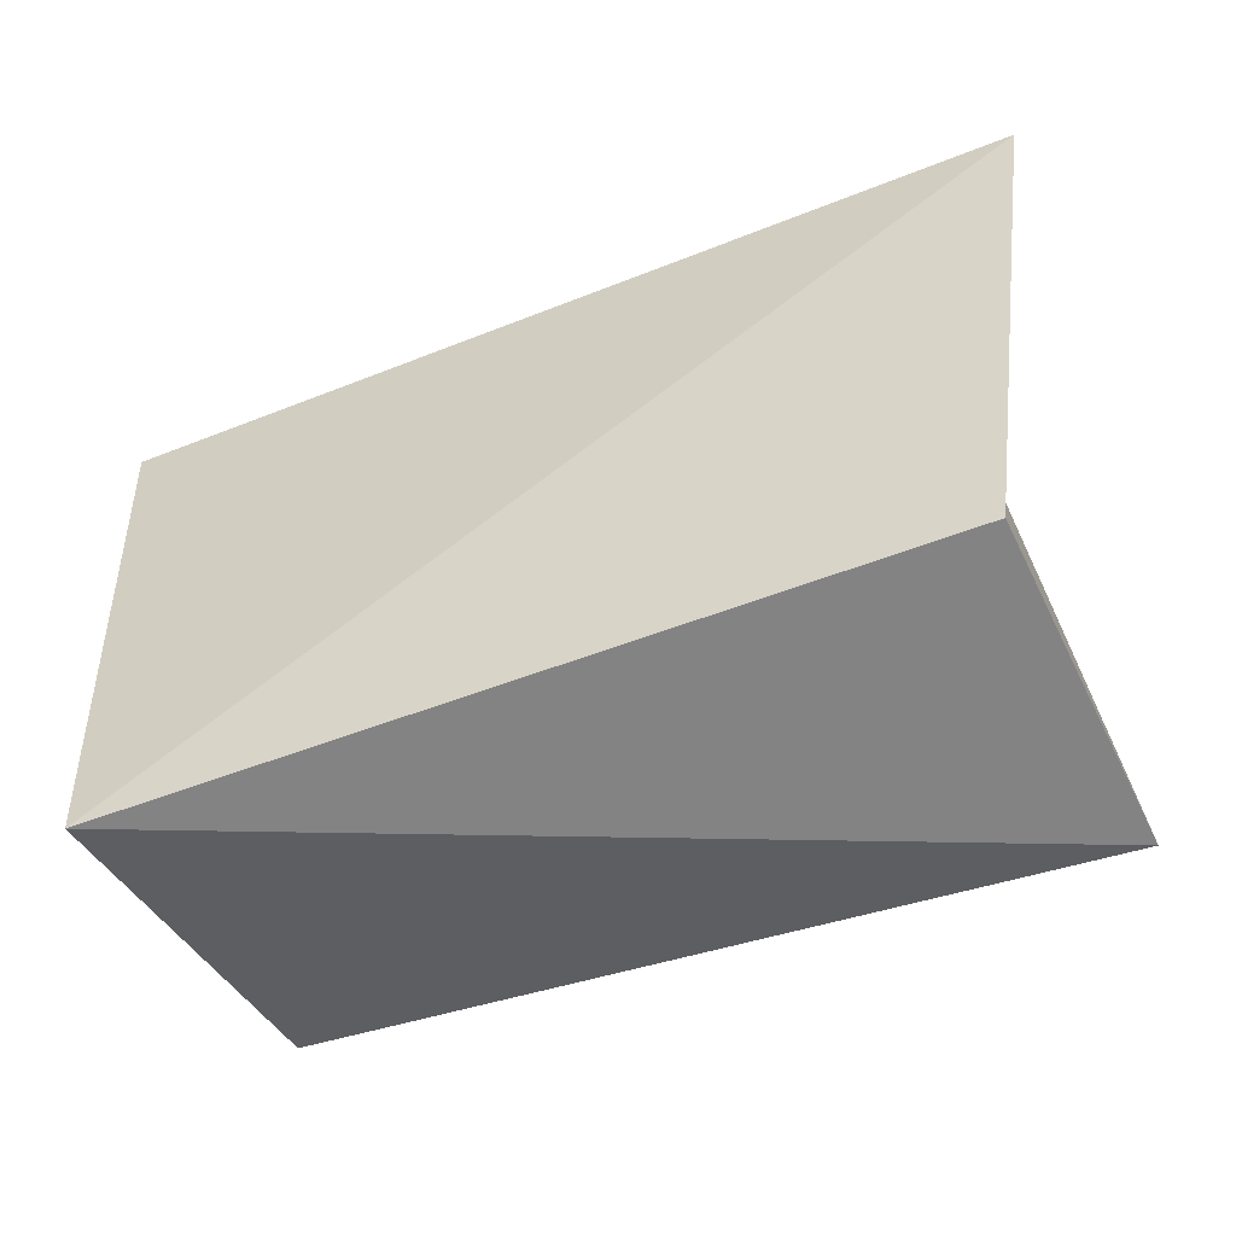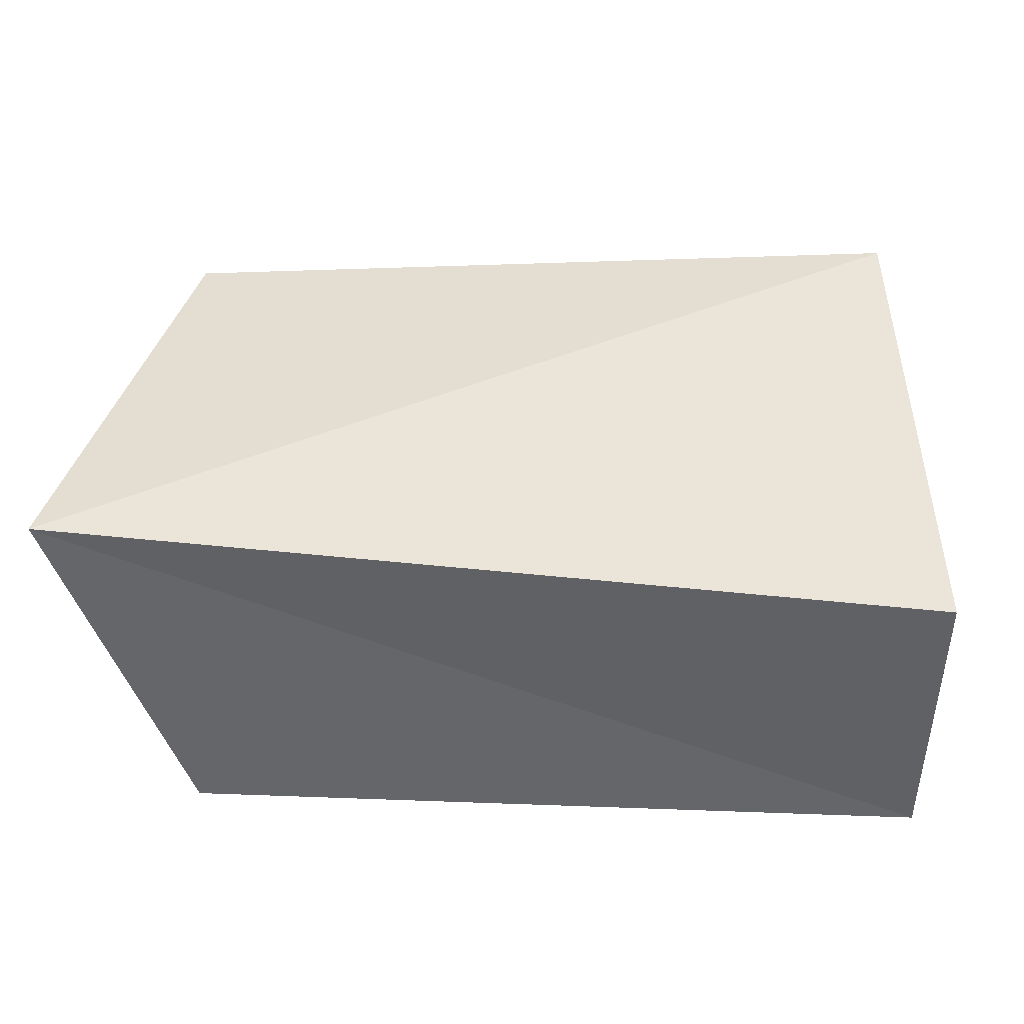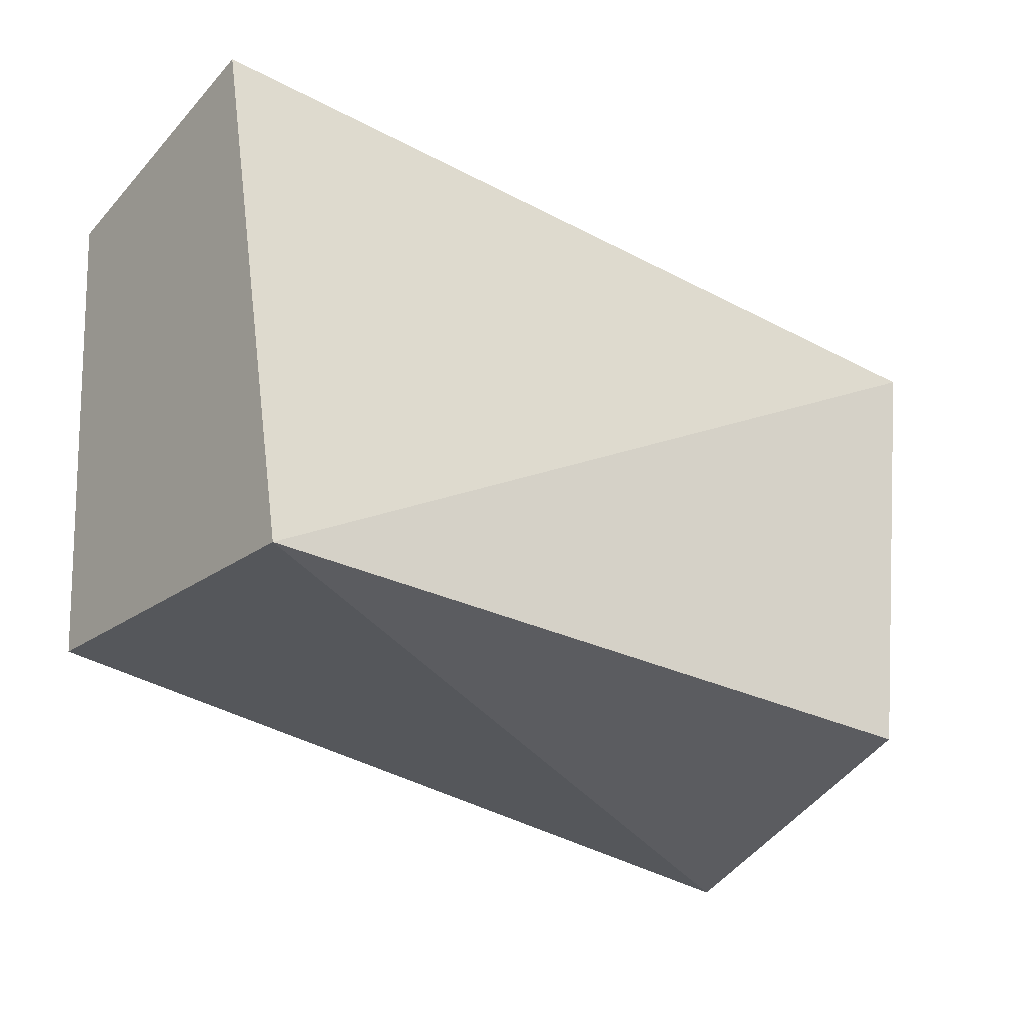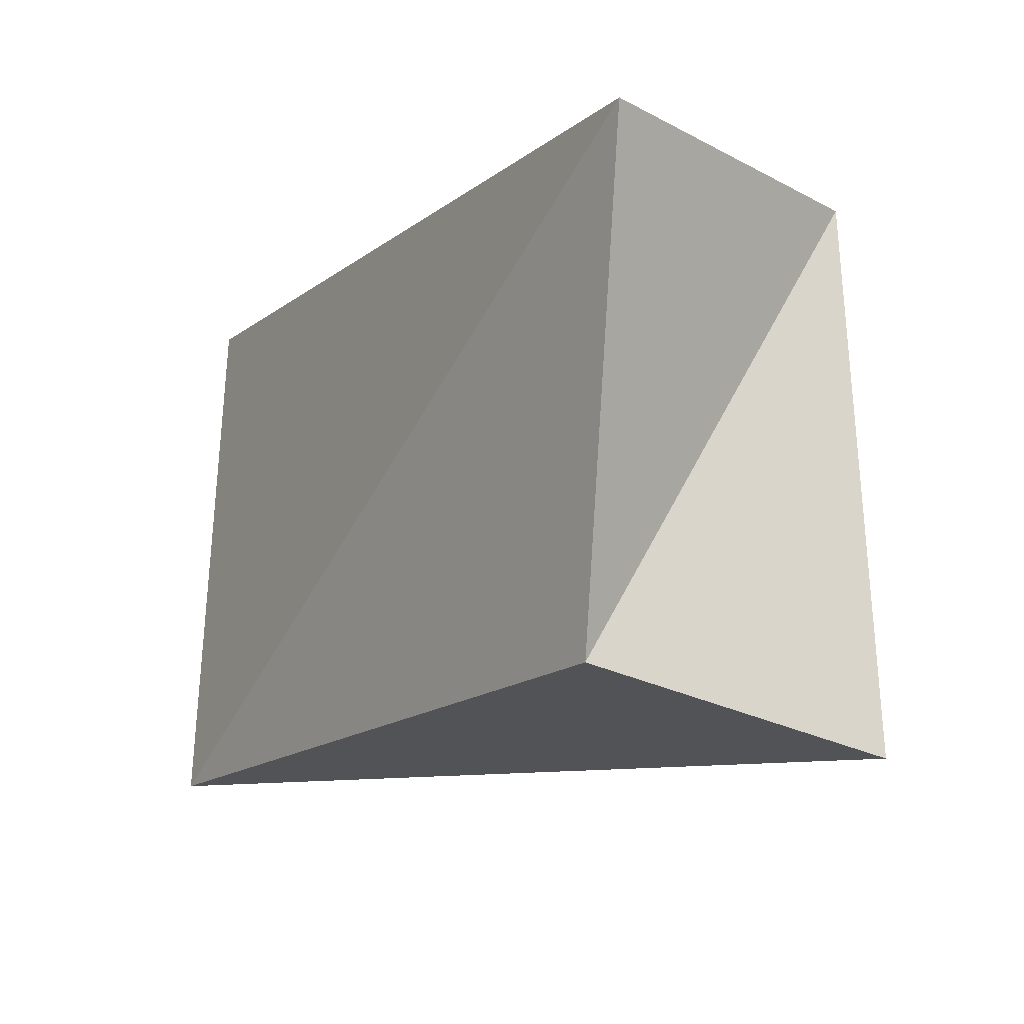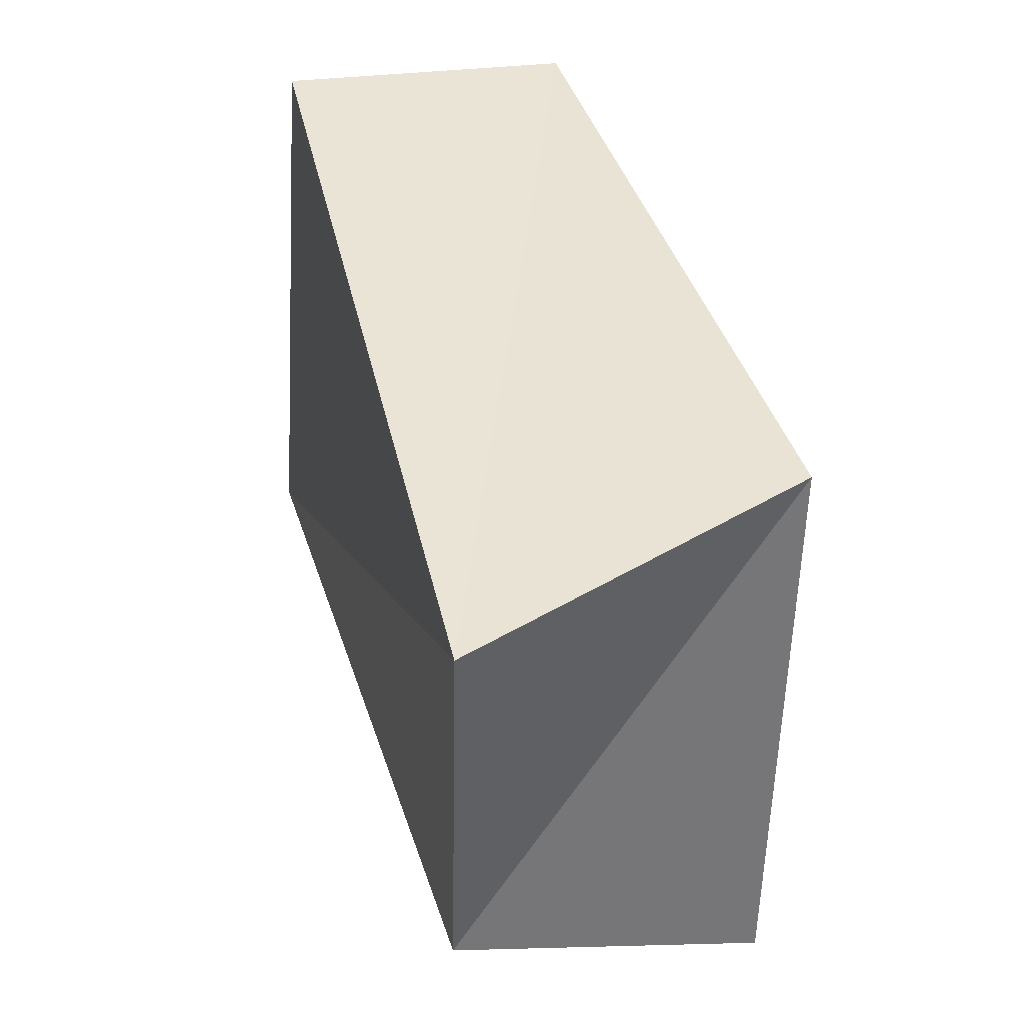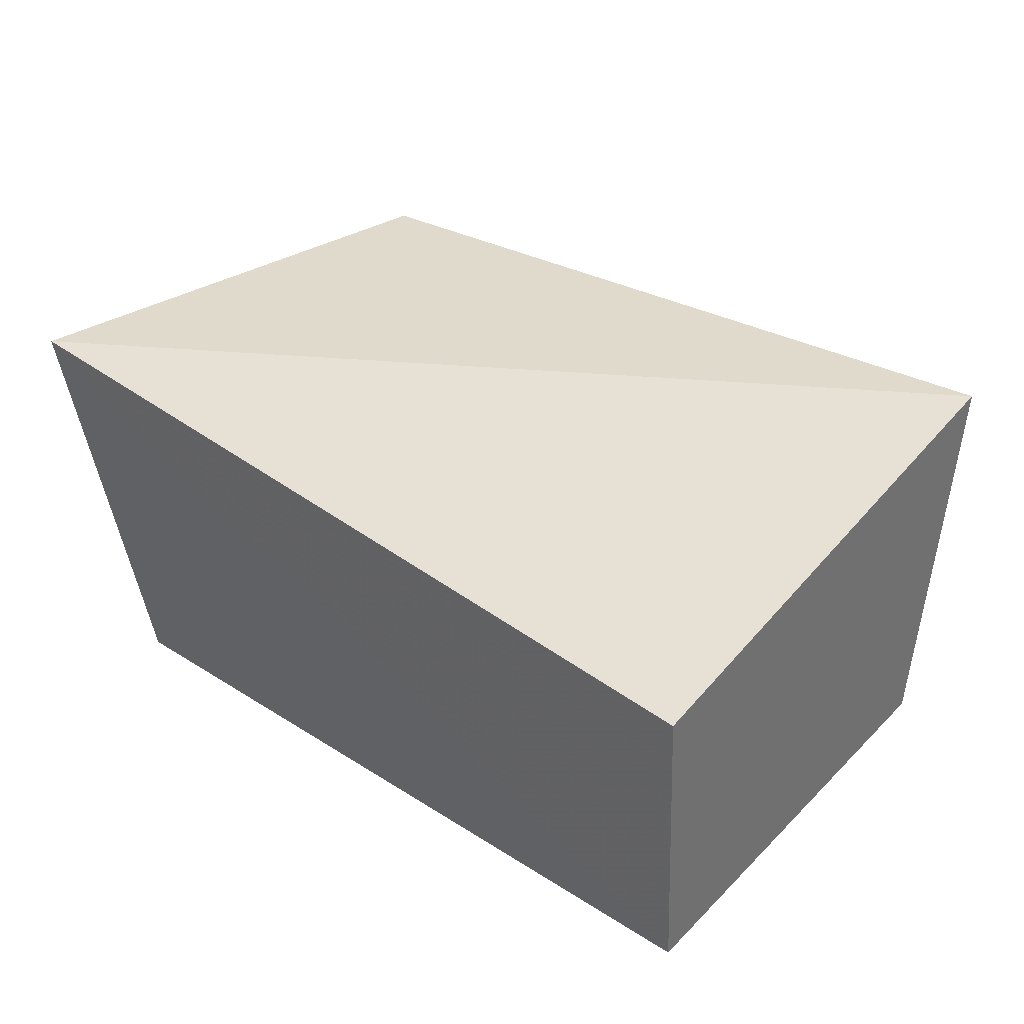
<metadata>
{"format":"obj","ext":"obj","renderer":"f3d","projection":"perspective","resolution":1024,"background":"white","views":[{"elev":-48.0,"azim":23.7,"up":"+Y"},{"elev":38.8,"azim":-174.5,"up":"+Z"},{"elev":-31.7,"azim":-36.9,"up":"+Y"},{"elev":-12.0,"azim":59.1,"up":"+Y"},{"elev":42.3,"azim":76.0,"up":"+Y"},{"elev":35.7,"azim":-137.6,"up":"+Z"}]}
</metadata>
<code>
v -0.04847 0.02979 -0.01877
v 0.03875 0.0308 -0.02237
v 0.04642 -0.0257 0.01773
v -0.04258 -0.03201 0.02226
v -0.04303 -0.02551 -0.02152
v 0.04848 -0.03355 -0.01835
v -0.04874 0.03194 0.01616
v 0.05429 0.03012 0.01828
f 4 7 5
f 6 4 5
f 5 7 1
f 1 6 5
f 4 8 7
f 3 4 6
f 3 8 4
f 7 8 1
f 2 6 1
f 1 8 2
f 2 3 6
f 8 3 2

</code>
